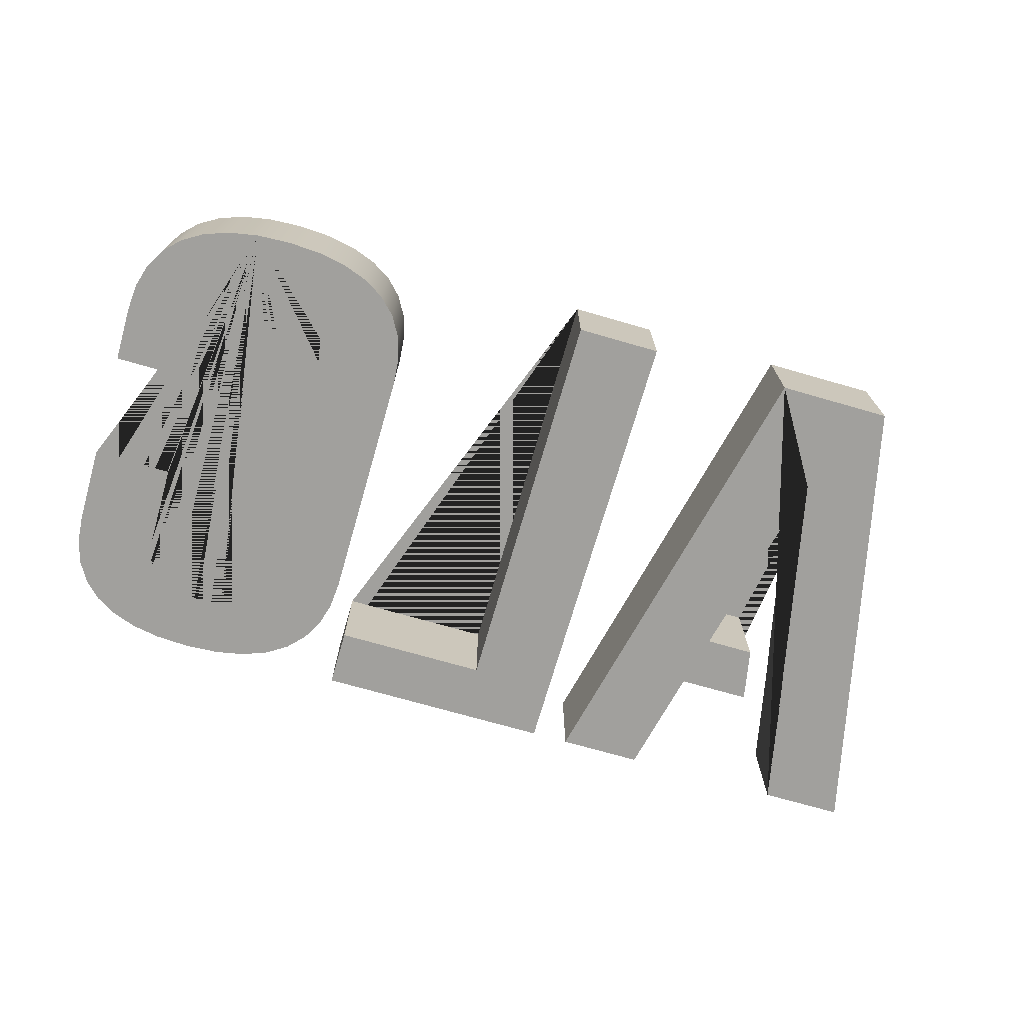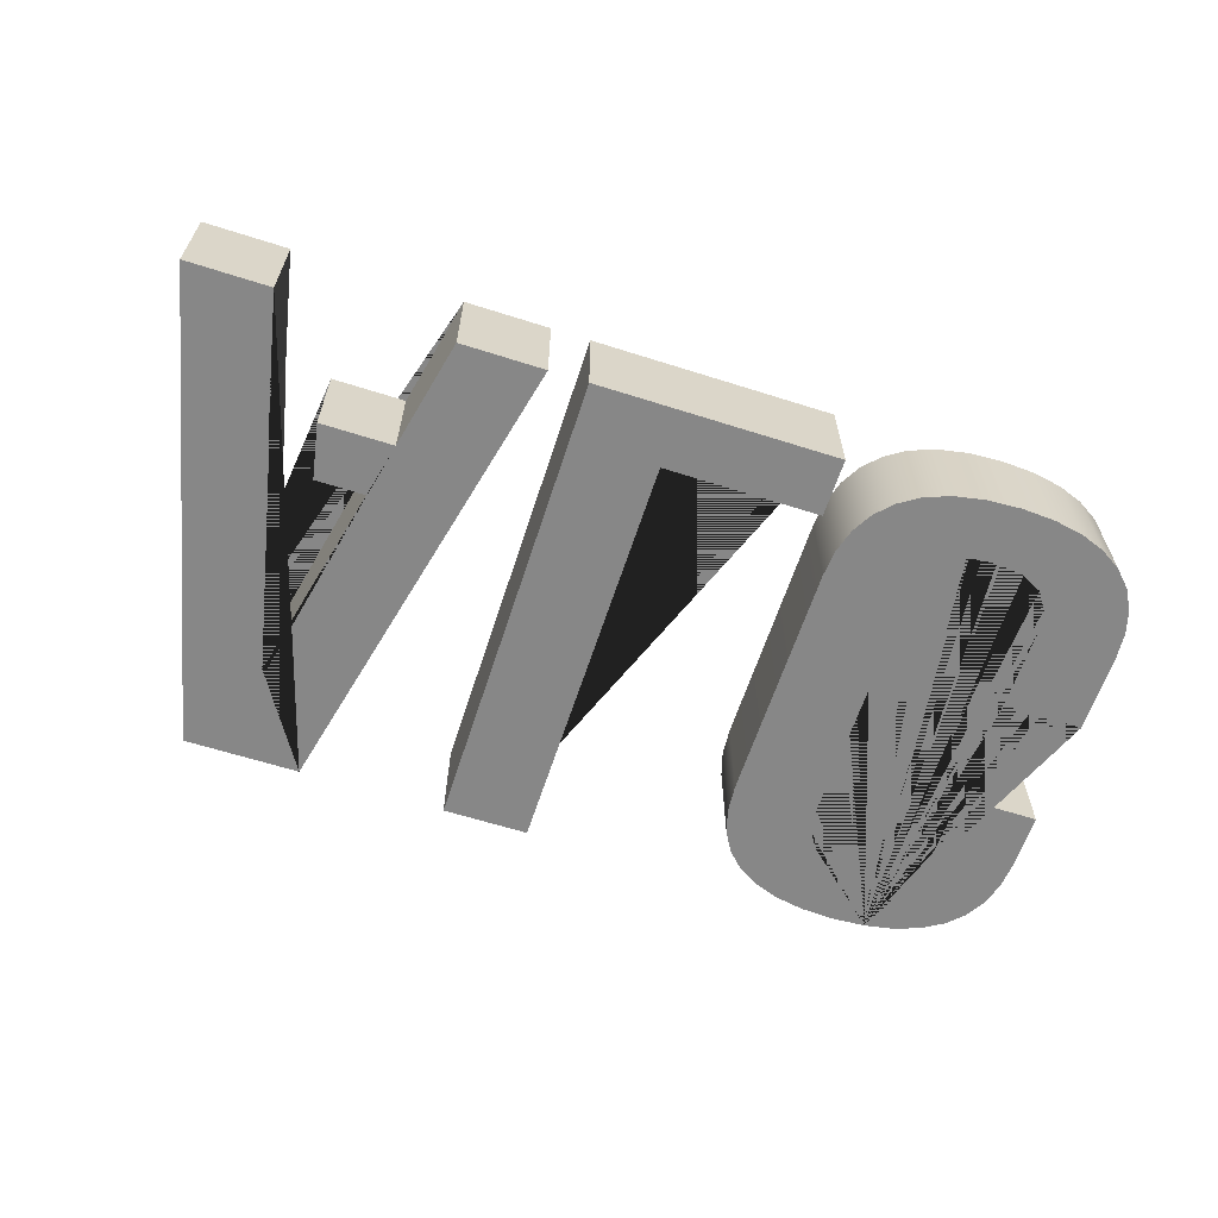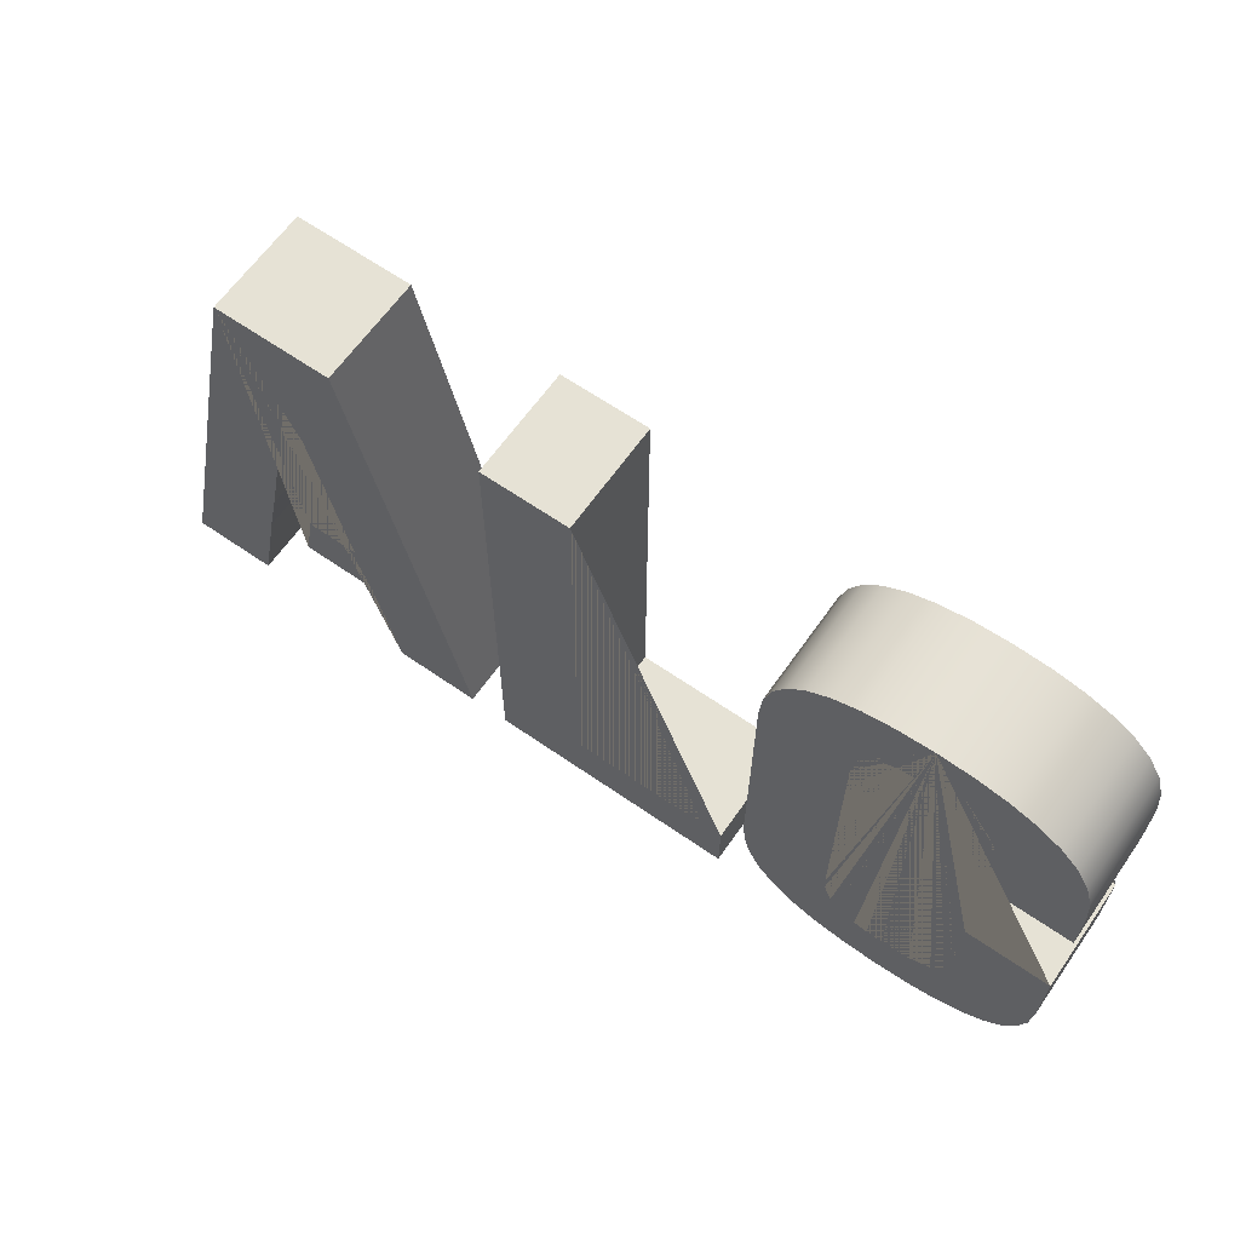
<metadata>
{"format":"obj","ext":"obj","renderer":"f3d","projection":"perspective","resolution":1024,"background":"white","views":[{"elev":-71.6,"azim":163.9,"up":"+Z"},{"elev":-62.3,"azim":-17.9,"up":"+Z"},{"elev":63.9,"azim":35.0,"up":"+Y"}]}
</metadata>
<code>
g shellDeformer3Set tweakSet3 vectorAdjust3Set
v -5.847 4.372 2.5
g default
v -7.032 4.372 2.5
g shellDeformer3Set tweakSet3 vectorAdjust3Set
v -5.847 4.372 1.875
g default
v -7.032 4.372 1.875
g shellDeformer3Set tweakSet3 vectorAdjust3Set
v -8.025 4.284 0.625
v -6.98 9.198 0.625
v -6.98 9.198 1.25
v -8.025 4.284 1.25
v -8.025 4.287 0
v -8.254 11.54 0
v -6.98 9.198 0
v -5.573 3.076 0
v -5.847 4.372 0
v -5.551 11.54 0
v -6.891 9.198 0
v -5.847 4.372 0.625
v -6.891 9.198 0.625
v -6.98 9.198 1.875
v -8.025 4.284 1.875
v -3.027 0.4759 2.5
v -5.551 11.54 2.5
v -4.993 0.4759 2.5
v -5.573 3.076 2.5
v -5.847 4.372 1.25
v -6.891 9.198 1.25
v -6.98 9.198 2.5
v -8.025 4.287 2.5
v -8.254 11.54 2.5
v -6.891 9.198 1.875
v -3.027 0.4759 0
v -5.551 11.54 0.625
v -3.027 0.4759 0.625
v -6.891 9.198 2.5
v -5.551 11.54 1.25
v -3.027 0.4759 1.25
v -5.551 11.54 1.875
v -3.027 0.4759 1.875
v -8.254 11.54 0.625
v -8.254 11.54 1.25
v -8.254 11.54 1.875
v -4.993 0.4759 0
g default
v -7.278 3.076 2.5
v -7.032 4.372 1.25
v -7.278 3.076 1.875
g shellDeformer3Set tweakSet3 vectorAdjust3Set
v -5.573 3.076 1.875
g default
v -7.032 4.372 0.625
g shellDeformer3Set tweakSet3 vectorAdjust3Set
v -10.78 0.4759 1.875
v -10.78 0.4759 2.5
v -4.993 0.4759 1.875
v -8.835 0.4759 2.5
g default
v -7.278 3.076 1.25
g shellDeformer3Set tweakSet3 vectorAdjust3Set
v -5.573 3.076 1.25
g default
v -7.032 4.372 0
v -7.278 3.076 0
g shellDeformer3Set tweakSet3 vectorAdjust3Set
v -10.78 0.4759 1.25
v -4.993 0.4759 1.25
g default
v -7.278 3.076 0.625
g shellDeformer3Set tweakSet3 vectorAdjust3Set
v -5.573 3.076 0.625
v -10.78 0.4759 0.625
v -4.993 0.4759 0.625
g default
v -8.314 3.003 2.5
g shellDeformer3Set tweakSet3 vectorAdjust3Set
v -10.78 0.4759 0
v -8.835 0.4759 0
v -8.835 0.4759 1.875
g default
v -8.314 3.002 1.875
v -8.314 3.001 0
g shellDeformer3Set tweakSet3 vectorAdjust3Set
v -8.835 0.4759 1.25
g default
v -8.314 3.002 1.25
g shellDeformer3Set tweakSet3 vectorAdjust3Set
v -8.835 0.4759 0.625
g default
v -8.314 3.001 0.625
g polySurface1
f 3 4 2 1
f 5 6 7 8
f 15 13 16 17
f 8 7 18 19
f 17 16 24 25
f 19 18 26 27
f 25 24 3 29
f 30 14 31 32
f 11 15 17 6
f 29 3 1 33
f 32 31 34 35
f 6 17 25 7
f 35 34 36 37
f 7 25 29 18
f 37 36 21 20
f 18 29 33 26
f 14 10 38 31
f 31 38 39 34
f 34 39 40 36
f 36 40 28 21
f 9 11 6 5
f 24 43 4 3
f 44 45 23 42
f 16 46 43 24
f 40 47 48 28
f 45 49 22 23
f 49 37 20 22
f 28 48 50 61 27 26 33 1 2 42 23 22 20 21
f 51 52 45 44
f 13 53 46 16
f 12 54 53 13 15 11 14 30 41
f 39 55 47 40
f 52 56 49 45
f 56 35 37 49
f 57 58 52 51
f 38 59 55 39
f 58 60 56 52
f 60 32 35 56
f 63 62 10 14 11 9 66
f 54 12 58 57
f 10 62 59 38
f 12 41 60 58
f 41 30 32 60
f 61 50 64 65
f 67 68 65 64
f 69 70 68 67
f 63 66 70 69
f 47 64 50 48
f 55 67 64 47
f 59 69 67 55
f 62 63 69 59
f 9 5 70 66
f 5 8 68 70
f 8 19 65 68
f 19 27 61 65
f 2 4 44 42
f 4 43 51 44
f 43 46 57 51
f 46 53 54 57
g shellDeformer3Set tweakSet3 vectorAdjust3Set
v -0.1241 11.54 0
v -2.134 11.54 0
v -2.134 0.4759 0
v 3.539 0.4759 0
v 3.539 1.843 0
v -0.1241 1.843 0
v -0.1241 11.54 0.625
v -2.134 11.54 0.625
v -2.134 0.4759 0.625
v 3.539 0.4759 0.625
v 3.539 1.843 0.625
v -0.1241 1.843 0.625
v -0.1241 11.54 1.25
v -2.134 11.54 1.25
v -2.134 0.4759 1.25
v 3.539 0.4759 1.25
v 3.539 1.843 1.25
v -0.1241 1.843 1.25
v -0.1241 11.54 1.875
v -2.134 11.54 1.875
v -2.134 0.4759 1.875
v 3.539 0.4759 1.875
v 3.539 1.843 1.875
v -0.1241 1.843 1.875
v -0.1241 11.54 2.5
v -2.134 11.54 2.5
v -2.134 0.4759 2.5
v 3.539 0.4759 2.5
v 3.539 1.843 2.5
v -0.1241 1.843 2.5
g polySurface2 typeMesh3
f 76 75 74 73 72 71
f 71 72 78 77
f 72 73 79 78
f 73 74 80 79
f 74 75 81 80
f 75 76 82 81
f 76 71 77 82
f 77 78 84 83
f 78 79 85 84
f 79 80 86 85
f 80 81 87 86
f 81 82 88 87
f 82 77 83 88
f 83 84 90 89
f 84 85 91 90
f 85 86 92 91
f 86 87 93 92
f 87 88 94 93
f 88 83 89 94
f 89 90 96 95
f 90 91 97 96
f 91 92 98 97
f 92 93 99 98
f 93 94 100 99
f 94 89 95 100
f 95 96 97 98 99 100
g shellDeformer3Set tweakSet3 vectorAdjust3Set
v 7.461 11.64 0
v 6.674 11.6 0
v 5.987 11.47 0
v 5.4 11.26 0
v 4.915 10.96 0
v 4.533 10.57 0
v 4.261 10.1 0
v 4.098 9.532 0
v 4.044 8.877 0
v 4.044 3.176 0
v 4.098 2.54 0
v 4.261 1.982 0
v 4.533 1.503 0
v 4.915 1.101 0
v 5.405 0.7836 0
v 6.003 0.5571 0
v 6.711 0.4212 0
v 7.528 0.3759 0
v 8.315 0.4187 0
v 9.002 0.5467 0
v 9.588 0.7603 0
v 10.07 1.059 0
v 10.46 1.446 0
v 10.73 1.922 0
v 10.89 2.488 0
v 10.95 3.143 0
v 10.95 4.993 0
v 9.047 4.993 0
v 9.047 3.06 0
v 8.952 2.491 0
v 8.667 2.084 0
v 8.192 1.841 0
v 7.528 1.759 0
v 7.164 1.78 0
v 6.852 1.843 0
v 6.594 1.947 0
v 6.389 2.093 0
v 6.232 2.278 0
v 6.121 2.501 0
v 6.054 2.762 0
v 6.031 3.06 0
v 6.031 8.91 0
v 6.125 9.494 0
v 6.406 9.91 0
v 6.873 10.16 0
v 7.528 10.24 0
v 7.884 10.22 0
v 8.192 10.16 0
v 8.453 10.05 0
v 8.667 9.894 0
v 8.833 9.7 0
v 8.952 9.469 0
v 9.023 9.2 0
v 9.047 8.894 0
v 9.047 7.577 0
v 10.95 7.577 0
v 10.95 8.894 0
v 10.89 9.542 0
v 10.72 10.1 0
v 10.44 10.58 0
v 10.05 10.96 0
v 9.555 11.26 0
v 8.957 11.47 0
v 8.259 11.6 0
v 7.461 11.64 0.625
v 6.674 11.6 0.625
v 5.987 11.47 0.625
v 5.4 11.26 0.625
v 4.915 10.96 0.625
v 4.533 10.57 0.625
v 4.261 10.1 0.625
v 4.098 9.532 0.625
v 4.044 8.877 0.625
v 4.044 3.176 0.625
v 4.098 2.54 0.625
v 4.261 1.982 0.625
v 4.533 1.503 0.625
v 4.915 1.101 0.625
v 5.405 0.7836 0.625
v 6.003 0.5571 0.625
v 6.711 0.4212 0.625
v 7.528 0.3759 0.625
v 8.315 0.4187 0.625
v 9.002 0.5467 0.625
v 9.588 0.7603 0.625
v 10.07 1.059 0.625
v 10.46 1.446 0.625
v 10.73 1.922 0.625
v 10.89 2.488 0.625
v 10.95 3.143 0.625
v 10.95 4.993 0.625
v 9.047 4.993 0.625
v 9.047 3.06 0.625
v 8.952 2.491 0.625
v 8.667 2.084 0.625
v 8.192 1.841 0.625
v 7.528 1.759 0.625
v 7.164 1.78 0.625
v 6.852 1.843 0.625
v 6.594 1.947 0.625
v 6.389 2.093 0.625
v 6.232 2.278 0.625
v 6.121 2.501 0.625
v 6.054 2.762 0.625
v 6.031 3.06 0.625
v 6.031 8.91 0.625
v 6.125 9.494 0.625
v 6.406 9.91 0.625
v 6.873 10.16 0.625
v 7.528 10.24 0.625
v 7.884 10.22 0.625
v 8.192 10.16 0.625
v 8.453 10.05 0.625
v 8.667 9.894 0.625
v 8.833 9.7 0.625
v 8.952 9.469 0.625
v 9.023 9.2 0.625
v 9.047 8.894 0.625
v 9.047 7.577 0.625
v 10.95 7.577 0.625
v 10.95 8.894 0.625
v 10.89 9.542 0.625
v 10.72 10.1 0.625
v 10.44 10.58 0.625
v 10.05 10.96 0.625
v 9.555 11.26 0.625
v 8.957 11.47 0.625
v 8.259 11.6 0.625
v 7.461 11.64 1.25
v 6.674 11.6 1.25
v 5.987 11.47 1.25
v 5.4 11.26 1.25
v 4.915 10.96 1.25
v 4.533 10.57 1.25
v 4.261 10.1 1.25
v 4.098 9.532 1.25
v 4.044 8.877 1.25
v 4.044 3.176 1.25
v 4.098 2.54 1.25
v 4.261 1.982 1.25
v 4.533 1.503 1.25
v 4.915 1.101 1.25
v 5.405 0.7836 1.25
v 6.003 0.5571 1.25
v 6.711 0.4212 1.25
v 7.528 0.3759 1.25
v 8.315 0.4187 1.25
v 9.002 0.5467 1.25
v 9.588 0.7603 1.25
v 10.07 1.059 1.25
v 10.46 1.446 1.25
v 10.73 1.922 1.25
v 10.89 2.488 1.25
v 10.95 3.143 1.25
v 10.95 4.993 1.25
v 9.047 4.993 1.25
v 9.047 3.06 1.25
v 8.952 2.491 1.25
v 8.667 2.084 1.25
v 8.192 1.841 1.25
v 7.528 1.759 1.25
v 7.164 1.78 1.25
v 6.852 1.843 1.25
v 6.594 1.947 1.25
v 6.389 2.093 1.25
v 6.232 2.278 1.25
v 6.121 2.501 1.25
v 6.054 2.762 1.25
v 6.031 3.06 1.25
v 6.031 8.91 1.25
v 6.125 9.494 1.25
v 6.406 9.91 1.25
v 6.873 10.16 1.25
v 7.528 10.24 1.25
v 7.884 10.22 1.25
v 8.192 10.16 1.25
v 8.453 10.05 1.25
v 8.667 9.894 1.25
v 8.833 9.7 1.25
v 8.952 9.469 1.25
v 9.023 9.2 1.25
v 9.047 8.894 1.25
v 9.047 7.577 1.25
v 10.95 7.577 1.25
v 10.95 8.894 1.25
v 10.89 9.542 1.25
v 10.72 10.1 1.25
v 10.44 10.58 1.25
v 10.05 10.96 1.25
v 9.555 11.26 1.25
v 8.957 11.47 1.25
v 8.259 11.6 1.25
v 7.461 11.64 1.875
v 6.674 11.6 1.875
v 5.987 11.47 1.875
v 5.4 11.26 1.875
v 4.915 10.96 1.875
v 4.533 10.57 1.875
v 4.261 10.1 1.875
v 4.098 9.532 1.875
v 4.044 8.877 1.875
v 4.044 3.176 1.875
v 4.098 2.54 1.875
v 4.261 1.982 1.875
v 4.533 1.503 1.875
v 4.915 1.101 1.875
v 5.405 0.7836 1.875
v 6.003 0.5571 1.875
v 6.711 0.4212 1.875
v 7.528 0.3759 1.875
v 8.315 0.4187 1.875
v 9.002 0.5467 1.875
v 9.588 0.7603 1.875
v 10.07 1.059 1.875
v 10.46 1.446 1.875
v 10.73 1.922 1.875
v 10.89 2.488 1.875
v 10.95 3.143 1.875
v 10.95 4.993 1.875
v 9.047 4.993 1.875
v 9.047 3.06 1.875
v 8.952 2.491 1.875
v 8.667 2.084 1.875
v 8.192 1.841 1.875
v 7.528 1.759 1.875
v 7.164 1.78 1.875
v 6.852 1.843 1.875
v 6.594 1.947 1.875
v 6.389 2.093 1.875
v 6.232 2.278 1.875
v 6.121 2.501 1.875
v 6.054 2.762 1.875
v 6.031 3.06 1.875
v 6.031 8.91 1.875
v 6.125 9.494 1.875
v 6.406 9.91 1.875
v 6.873 10.16 1.875
v 7.528 10.24 1.875
v 7.884 10.22 1.875
v 8.192 10.16 1.875
v 8.453 10.05 1.875
v 8.667 9.894 1.875
v 8.833 9.7 1.875
v 8.952 9.469 1.875
v 9.023 9.2 1.875
v 9.047 8.894 1.875
v 9.047 7.577 1.875
v 10.95 7.577 1.875
v 10.95 8.894 1.875
v 10.89 9.542 1.875
v 10.72 10.1 1.875
v 10.44 10.58 1.875
v 10.05 10.96 1.875
v 9.555 11.26 1.875
v 8.957 11.47 1.875
v 8.259 11.6 1.875
v 7.461 11.64 2.5
v 6.674 11.6 2.5
v 5.987 11.47 2.5
v 5.4 11.26 2.5
v 4.915 10.96 2.5
v 4.533 10.57 2.5
v 4.261 10.1 2.5
v 4.098 9.532 2.5
v 4.044 8.877 2.5
v 4.044 3.176 2.5
v 4.098 2.54 2.5
v 4.261 1.982 2.5
v 4.533 1.503 2.5
v 4.915 1.101 2.5
v 5.405 0.7836 2.5
v 6.003 0.5571 2.5
v 6.711 0.4212 2.5
v 7.528 0.3759 2.5
v 8.315 0.4187 2.5
v 9.002 0.5467 2.5
v 9.588 0.7603 2.5
v 10.07 1.059 2.5
v 10.46 1.446 2.5
v 10.73 1.922 2.5
v 10.89 2.488 2.5
v 10.95 3.143 2.5
v 10.95 4.993 2.5
v 9.047 4.993 2.5
v 9.047 3.06 2.5
v 8.952 2.491 2.5
v 8.667 2.084 2.5
v 8.192 1.841 2.5
v 7.528 1.759 2.5
v 7.164 1.78 2.5
v 6.852 1.843 2.5
v 6.594 1.947 2.5
v 6.389 2.093 2.5
v 6.232 2.278 2.5
v 6.121 2.501 2.5
v 6.054 2.762 2.5
v 6.031 3.06 2.5
v 6.031 8.91 2.5
v 6.125 9.494 2.5
v 6.406 9.91 2.5
v 6.873 10.16 2.5
v 7.528 10.24 2.5
v 7.884 10.22 2.5
v 8.192 10.16 2.5
v 8.453 10.05 2.5
v 8.667 9.894 2.5
v 8.833 9.7 2.5
v 8.952 9.469 2.5
v 9.023 9.2 2.5
v 9.047 8.894 2.5
v 9.047 7.577 2.5
v 10.95 7.577 2.5
v 10.95 8.894 2.5
v 10.89 9.542 2.5
v 10.72 10.1 2.5
v 10.44 10.58 2.5
v 10.05 10.96 2.5
v 9.555 11.26 2.5
v 8.957 11.47 2.5
v 8.259 11.6 2.5
g typeMesh3 polySurface3
f 164 163 162 161 160 159 158 157 156 155 154 153 152 151 150 149 148 147 146 145 144 143 142 141 140 139 138 137 136 135 134 133 132 131 130 129 128 127 126 125 124 123 122 121 120 119 118 117 116 115 114 113 112 111 110 109 108 107 106 105 104 103 102 101
f 101 102 166 165
f 102 103 167 166
f 103 104 168 167
f 104 105 169 168
f 105 106 170 169
f 106 107 171 170
f 107 108 172 171
f 108 109 173 172
f 109 110 174 173
f 110 111 175 174
f 111 112 176 175
f 112 113 177 176
f 113 114 178 177
f 114 115 179 178
f 115 116 180 179
f 116 117 181 180
f 117 118 182 181
f 118 119 183 182
f 119 120 184 183
f 120 121 185 184
f 121 122 186 185
f 122 123 187 186
f 123 124 188 187
f 124 125 189 188
f 125 126 190 189
f 126 127 191 190
f 127 128 192 191
f 128 129 193 192
f 129 130 194 193
f 130 131 195 194
f 131 132 196 195
f 132 133 197 196
f 133 134 198 197
f 134 135 199 198
f 135 136 200 199
f 136 137 201 200
f 137 138 202 201
f 138 139 203 202
f 139 140 204 203
f 140 141 205 204
f 141 142 206 205
f 142 143 207 206
f 143 144 208 207
f 144 145 209 208
f 145 146 210 209
f 146 147 211 210
f 147 148 212 211
f 148 149 213 212
f 149 150 214 213
f 150 151 215 214
f 151 152 216 215
f 152 153 217 216
f 153 154 218 217
f 154 155 219 218
f 155 156 220 219
f 156 157 221 220
f 157 158 222 221
f 158 159 223 222
f 159 160 224 223
f 160 161 225 224
f 161 162 226 225
f 162 163 227 226
f 163 164 228 227
f 164 101 165 228
f 165 166 230 229
f 166 167 231 230
f 167 168 232 231
f 168 169 233 232
f 169 170 234 233
f 170 171 235 234
f 171 172 236 235
f 172 173 237 236
f 173 174 238 237
f 174 175 239 238
f 175 176 240 239
f 176 177 241 240
f 177 178 242 241
f 178 179 243 242
f 179 180 244 243
f 180 181 245 244
f 181 182 246 245
f 182 183 247 246
f 183 184 248 247
f 184 185 249 248
f 185 186 250 249
f 186 187 251 250
f 187 188 252 251
f 188 189 253 252
f 189 190 254 253
f 190 191 255 254
f 191 192 256 255
f 192 193 257 256
f 193 194 258 257
f 194 195 259 258
f 195 196 260 259
f 196 197 261 260
f 197 198 262 261
f 198 199 263 262
f 199 200 264 263
f 200 201 265 264
f 201 202 266 265
f 202 203 267 266
f 203 204 268 267
f 204 205 269 268
f 205 206 270 269
f 206 207 271 270
f 207 208 272 271
f 208 209 273 272
f 209 210 274 273
f 210 211 275 274
f 211 212 276 275
f 212 213 277 276
f 213 214 278 277
f 214 215 279 278
f 215 216 280 279
f 216 217 281 280
f 217 218 282 281
f 218 219 283 282
f 219 220 284 283
f 220 221 285 284
f 221 222 286 285
f 222 223 287 286
f 223 224 288 287
f 224 225 289 288
f 225 226 290 289
f 226 227 291 290
f 227 228 292 291
f 228 165 229 292
f 229 230 294 293
f 230 231 295 294
f 231 232 296 295
f 232 233 297 296
f 233 234 298 297
f 234 235 299 298
f 235 236 300 299
f 236 237 301 300
f 237 238 302 301
f 238 239 303 302
f 239 240 304 303
f 240 241 305 304
f 241 242 306 305
f 242 243 307 306
f 243 244 308 307
f 244 245 309 308
f 245 246 310 309
f 246 247 311 310
f 247 248 312 311
f 248 249 313 312
f 249 250 314 313
f 250 251 315 314
f 251 252 316 315
f 252 253 317 316
f 253 254 318 317
f 254 255 319 318
f 255 256 320 319
f 256 257 321 320
f 257 258 322 321
f 258 259 323 322
f 259 260 324 323
f 260 261 325 324
f 261 262 326 325
f 262 263 327 326
f 263 264 328 327
f 264 265 329 328
f 265 266 330 329
f 266 267 331 330
f 267 268 332 331
f 268 269 333 332
f 269 270 334 333
f 270 271 335 334
f 271 272 336 335
f 272 273 337 336
f 273 274 338 337
f 274 275 339 338
f 275 276 340 339
f 276 277 341 340
f 277 278 342 341
f 278 279 343 342
f 279 280 344 343
f 280 281 345 344
f 281 282 346 345
f 282 283 347 346
f 283 284 348 347
f 284 285 349 348
f 285 286 350 349
f 286 287 351 350
f 287 288 352 351
f 288 289 353 352
f 289 290 354 353
f 290 291 355 354
f 291 292 356 355
f 292 229 293 356
f 293 294 358 357
f 294 295 359 358
f 295 296 360 359
f 296 297 361 360
f 297 298 362 361
f 298 299 363 362
f 299 300 364 363
f 300 301 365 364
f 301 302 366 365
f 302 303 367 366
f 303 304 368 367
f 304 305 369 368
f 305 306 370 369
f 306 307 371 370
f 307 308 372 371
f 308 309 373 372
f 309 310 374 373
f 310 311 375 374
f 311 312 376 375
f 312 313 377 376
f 313 314 378 377
f 314 315 379 378
f 315 316 380 379
f 316 317 381 380
f 317 318 382 381
f 318 319 383 382
f 319 320 384 383
f 320 321 385 384
f 321 322 386 385
f 322 323 387 386
f 323 324 388 387
f 324 325 389 388
f 325 326 390 389
f 326 327 391 390
f 327 328 392 391
f 328 329 393 392
f 329 330 394 393
f 330 331 395 394
f 331 332 396 395
f 332 333 397 396
f 333 334 398 397
f 334 335 399 398
f 335 336 400 399
f 336 337 401 400
f 337 338 402 401
f 338 339 403 402
f 339 340 404 403
f 340 341 405 404
f 341 342 406 405
f 342 343 407 406
f 343 344 408 407
f 344 345 409 408
f 345 346 410 409
f 346 347 411 410
f 347 348 412 411
f 348 349 413 412
f 349 350 414 413
f 350 351 415 414
f 351 352 416 415
f 352 353 417 416
f 353 354 418 417
f 354 355 419 418
f 355 356 420 419
f 356 293 357 420
f 357 358 359 360 361 362 363 364 365 366 367 368 369 370 371 372 373 374 375 376 377 378 379 380 381 382 383 384 385 386 387 388 389 390 391 392 393 394 395 396 397 398 399 400 401 402 403 404 405 406 407 408 409 410 411 412 413 414 415 416 417 418 419 420

</code>
